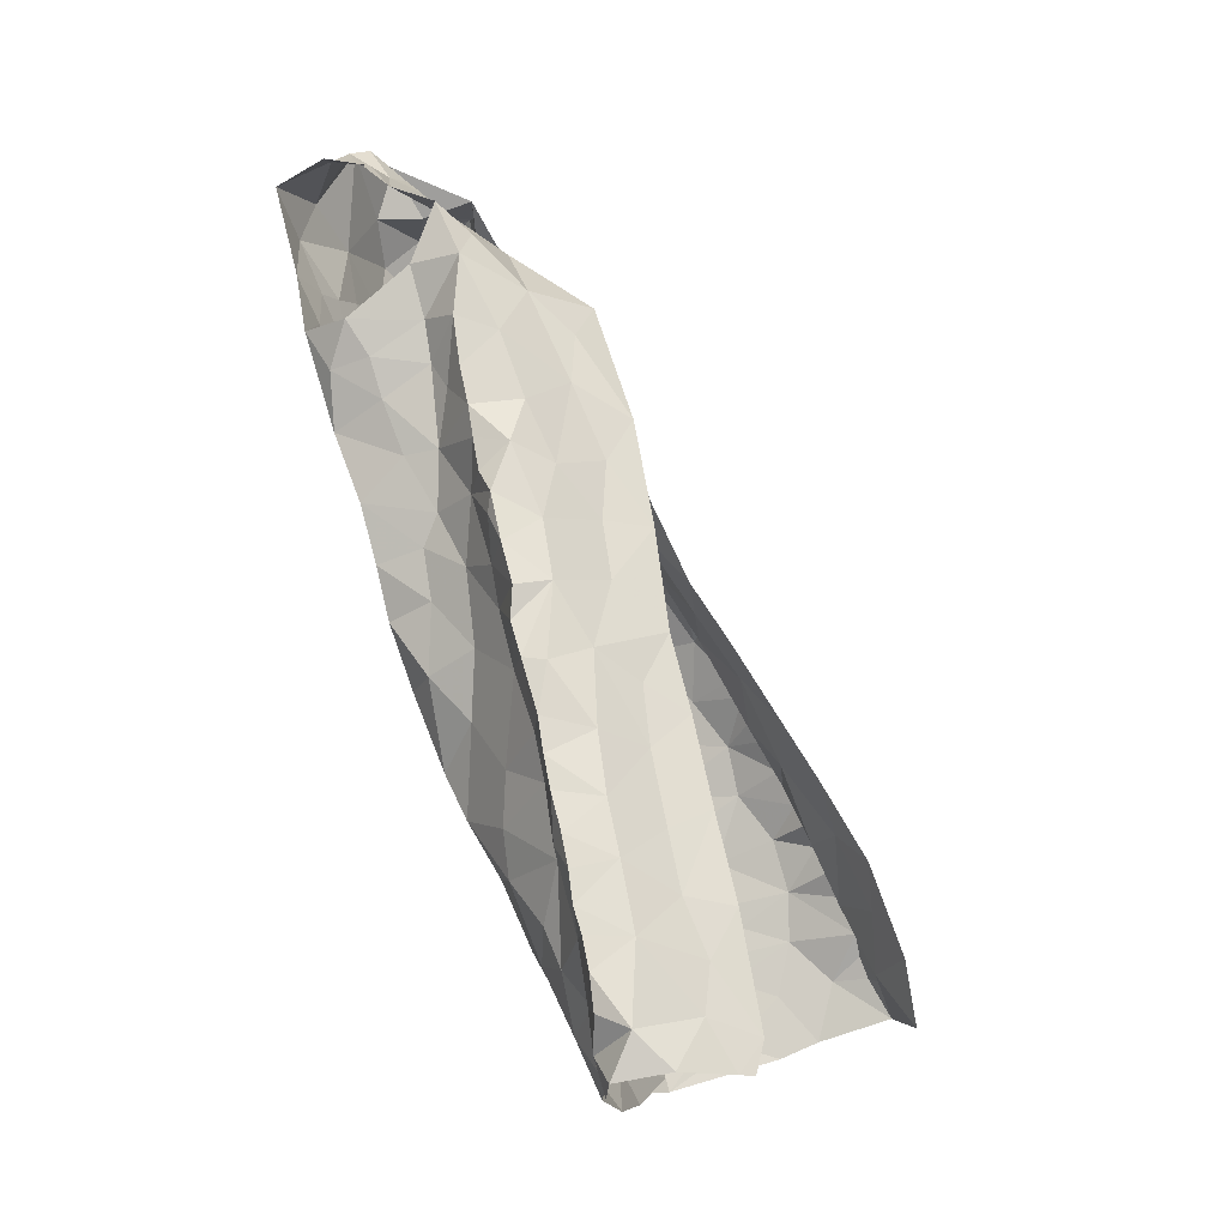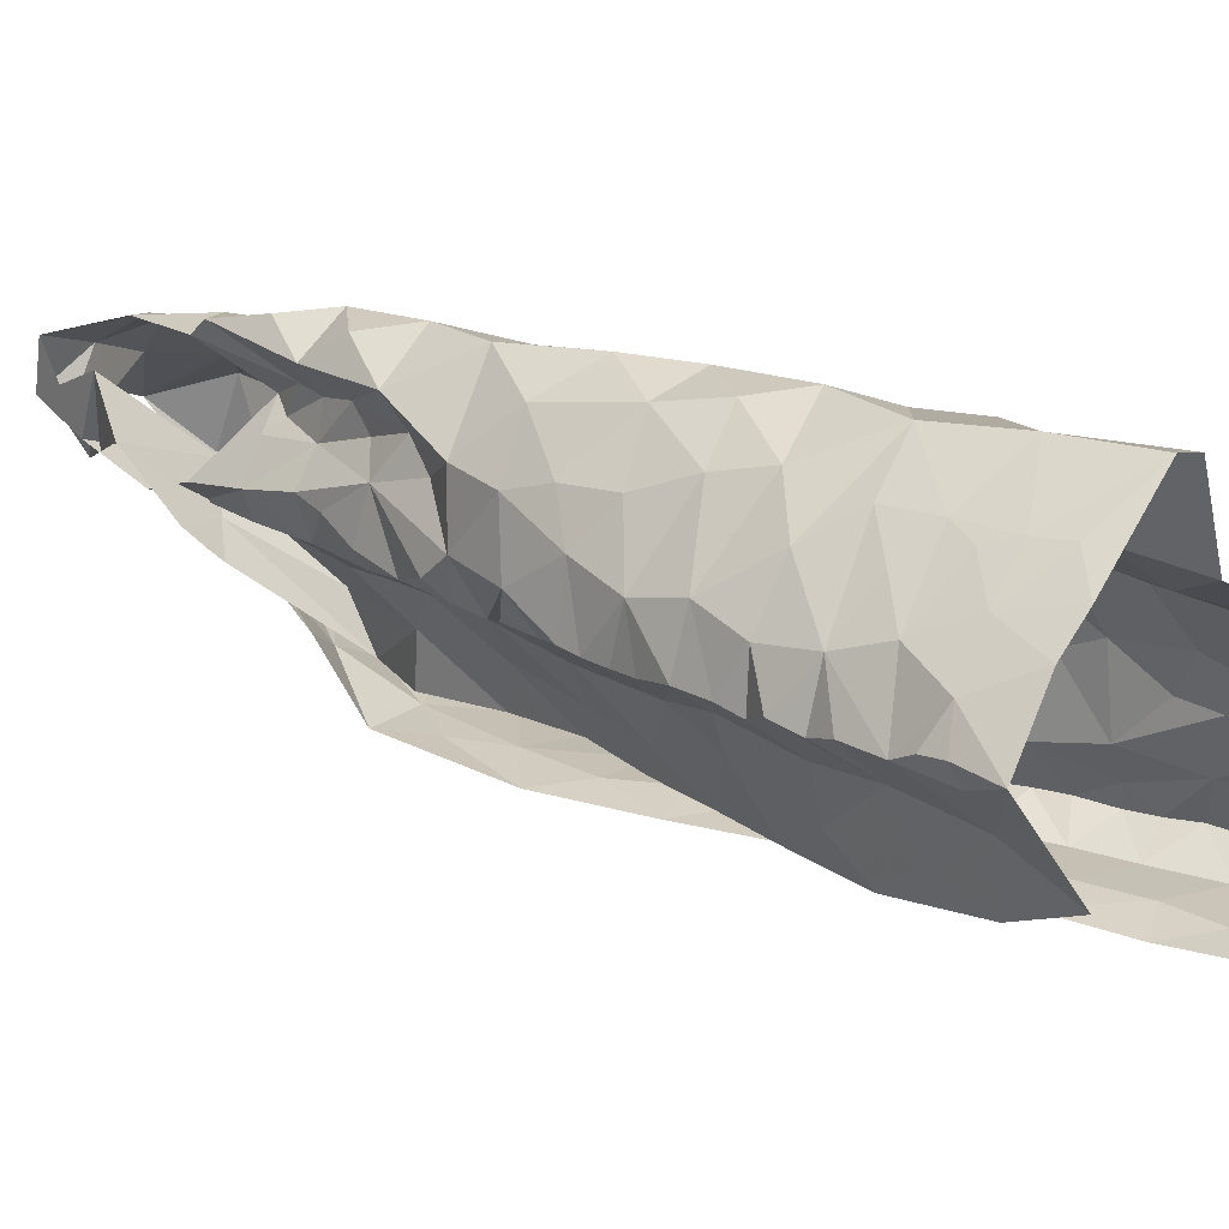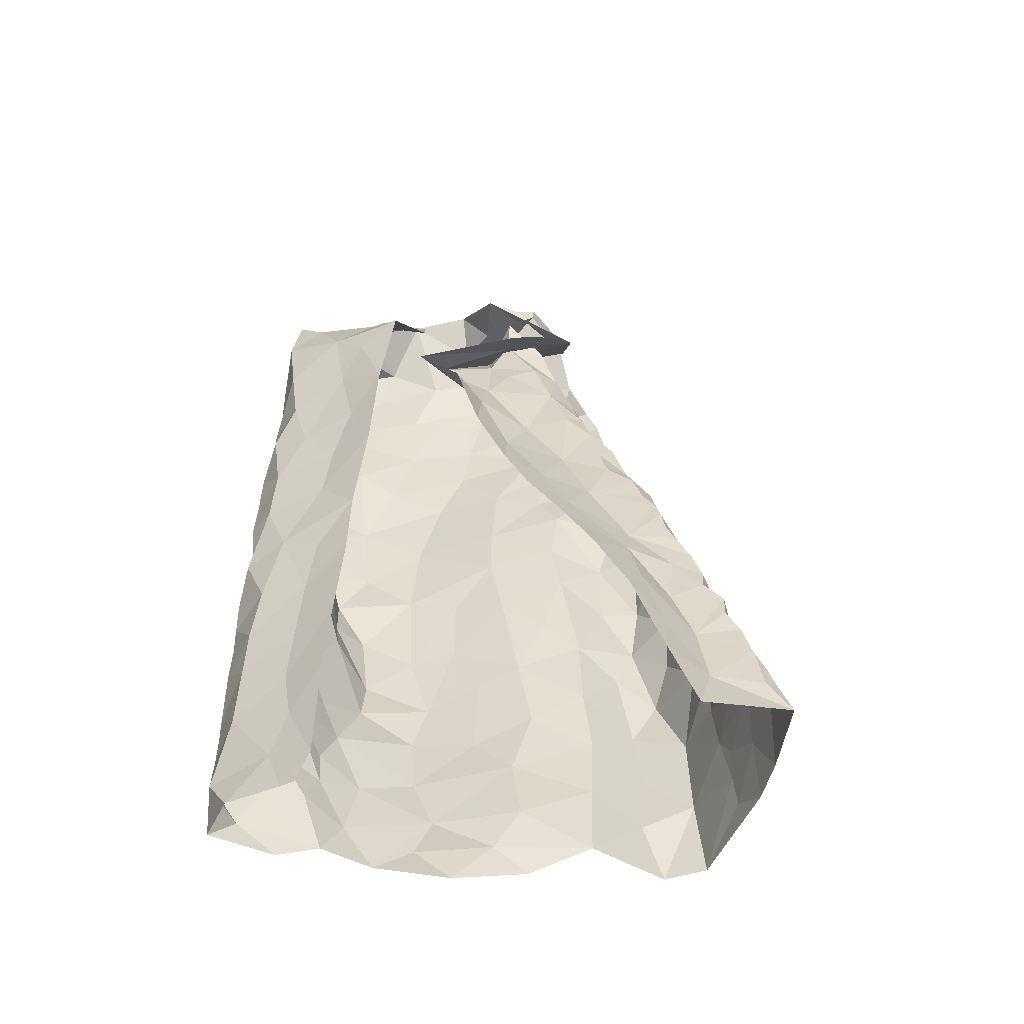
<metadata>
{"format":"obj","ext":"obj","renderer":"f3d","projection":"perspective","resolution":1024,"background":"white","views":[{"elev":-15.4,"azim":121.6,"up":"+Y"},{"elev":-5.9,"azim":-66.2,"up":"+Z"},{"elev":-35.4,"azim":-171.5,"up":"+Y"}]}
</metadata>
<code>
v -0.5945 0.1354 -1.375
v -0.5814 0.17 -1.36
v -0.5635 0.207 -1.358
v -0.5537 0.2389 -1.346
v -0.541 0.2591 -1.344
v -0.5218 0.3176 -1.322
v -0.4943 0.3292 -1.325
v -0.455 0.473 -1.268
v -0.4121 0.559 -1.236
v -0.3045 0.5396 -1.306
v -0.3609 0.4234 -1.35
v -0.518 0.1171 -1.434
v -0.4284 0.3165 -1.394
v -0.2343 0.6651 -1.263
v -0.368 0.6879 -1.17
v -0.3467 0.6931 -1.187
v -0.492 0.1721 -1.437
v -0.3354 0.4746 -1.325
v -0.3301 0.5281 -1.277
v -0.385 0.5911 -1.227
v -0.5721 0.1653 -1.374
v -0.3199 0.6848 -1.191
v -0.4616 0.2502 -1.421
v -0.4706 0.2768 -1.387
v -0.3997 0.3648 -1.373
v -0.4136 0.4473 -1.289
v -0.2794 0.615 -1.289
v -0.2991 0.6044 -1.253
v -0.246 0.6809 -1.218
v -0.3664 0.641 -1.205
v -0.5252 0.1647 -1.394
v -0.4899 0.2132 -1.409
v -0.4923 0.2755 -1.353
v -0.5139 0.225 -1.367
v -0.4545 0.3391 -1.344
v -0.3985 0.4037 -1.337
v -0.3712 0.4583 -1.309
v -0.3455 0.5746 -1.235
v -0.4535 0.374 -1.315
v -0.3844 0.5142 -1.257
v -0.2997 0.6499 -1.212
v -0.0686 0.6519 -1.164
v -0.08351 0.6215 -1.178
v -0.09489 0.5883 -1.183
v -0.1094 0.5431 -1.195
v -0.1276 0.4706 -1.203
v -0.1406 0.386 -1.244
v -0.151 0.2441 -1.265
v -0.1591 0.1685 -1.297
v -0.1418 0.03787 -1.363
v -0.09065 0.04386 -1.397
v -0.1082 0.06523 -1.374
v -0.08993 0.09273 -1.385
v -0.08701 0.1483 -1.377
v -0.08475 0.2539 -1.351
v -0.08291 0.3102 -1.341
v -0.08428 0.3858 -1.315
v -0.08279 0.489 -1.297
v -0.1041 0.5901 -1.24
v -0.1284 0.4489 -1.243
v -0.106 0.6142 -1.222
v -0.1058 0.4388 -1.283
v -0.1759 0.05179 -1.342
v -0.1247 0.1005 -1.359
v -0.1641 0.1355 -1.31
v -0.125 0.2695 -1.32
v -0.113 0.306 -1.318
v -0.1164 0.4062 -1.283
v -0.1183 0.3569 -1.296
v -0.1094 0.5001 -1.26
v -0.1256 0.4966 -1.217
v -0.1166 0.5458 -1.224
v -0.1579 0.1063 -1.34
v -0.1374 0.2132 -1.324
v -0.09812 0.2162 -1.345
v -0.1308 0.1521 -1.346
v -0.1384 0.2862 -1.276
v -0.3482 0.6752 -1.109
v -0.3741 0.6461 -1.109
v -0.3804 0.6262 -1.119
v -0.4276 0.5445 -1.153
v -0.4649 0.5014 -1.178
v -0.4854 0.4251 -1.196
v -0.4938 0.3809 -1.205
v -0.5236 0.1877 -1.232
v -0.5345 0.1695 -1.249
v -0.5742 0.1887 -1.356
v -0.54 0.282 -1.333
v -0.5222 0.2991 -1.332
v -0.5113 0.3467 -1.312
v -0.4968 0.3723 -1.306
v -0.4879 0.3917 -1.3
v -0.4837 0.4109 -1.292
v -0.4787 0.4271 -1.285
v -0.4666 0.4433 -1.279
v -0.4301 0.493 -1.263
v -0.4219 0.5201 -1.252
v -0.4337 0.5333 -1.238
v -0.4012 0.5948 -1.215
v -0.3935 0.6207 -1.191
v -0.357 0.6817 -1.136
v -0.4469 0.51 -1.228
v -0.3553 0.665 -1.125
v -0.5587 0.1022 -1.284
v -0.5552 0.1562 -1.285
v -0.5476 0.2462 -1.301
v -0.4315 0.5288 -1.18
v -0.4162 0.5762 -1.179
v -0.5741 0.1167 -1.314
v -0.5201 0.3314 -1.267
v -0.5234 0.2735 -1.243
v -0.5079 0.3741 -1.264
v -0.3988 0.5846 -1.149
v -0.4773 0.4633 -1.198
v -0.4927 0.4153 -1.237
v -0.5745 0.1685 -1.329
v -0.5351 0.2916 -1.293
v -0.4715 0.464 -1.251
v -0.5549 0.2034 -1.297
v -0.3749 0.6331 -1.146
v -0.09407 0.08089 -1.414
v -0.08729 0.1216 -1.383
v -0.08556 0.1694 -1.37
v -0.08544 0.1957 -1.366
v -0.08481 0.222 -1.361
v -0.08359 0.2811 -1.346
v -0.08268 0.3557 -1.326
v -0.08271 0.4125 -1.318
v -0.08296 0.4483 -1.307
v -0.08716 0.4728 -1.291
v -0.08803 0.509 -1.282
v -0.08681 0.5367 -1.277
v -0.08544 0.564 -1.273
v -0.09908 0.6498 -1.22
v -0.08358 0.6499 -1.192
v -0.3887 0.641 -1.177
v -0.1711 0.8033 -1.16
v -0.08574 0.7911 -1.164
v -0.1181 0.7571 -1.208
v -0.1763 0.8191 -1.142
v -0.157 0.8466 -1.116
v -0.1235 0.8232 -1.124
v -0.08366 0.8069 -1.125
v -0.1037 0.8006 -1.157
v -0.09907 0.7737 -1.182
v -0.1458 0.8095 -1.146
v -0.1813 0.05301 -1.464
v -0.1941 0.08072 -1.464
v -0.2097 0.5757 -1.346
v -0.2201 0.7787 -1.175
v -0.1157 0.05229 -1.436
v -0.1938 0.1765 -1.445
v -0.08545 0.6936 -1.214
v -0.1678 0.05292 -1.457
v -0.2346 0.7121 -1.246
v -0.09222 0.7462 -1.233
v -0.08995 0.6944 -1.259
v -0.1992 0.3263 -1.404
v -0.196 0.251 -1.424
v -0.2066 0.4817 -1.367
v -0.1655 0.1344 -1.436
v -0.1554 0.1814 -1.419
v -0.149 0.7667 -1.201
v -0.1598 0.2944 -1.391
v -0.1657 0.3463 -1.381
v -0.1138 0.3023 -1.373
v -0.08941 0.3526 -1.345
v -0.1069 0.4691 -1.328
v -0.08716 0.5985 -1.263
v -0.1803 0.6454 -1.31
v -0.2149 0.6809 -1.306
v -0.1761 0.7277 -1.247
v -0.204 0.7511 -1.209
v -0.1744 0.7804 -1.178
v -0.1275 0.3681 -1.361
v -0.1087 0.2499 -1.384
v -0.1043 0.418 -1.34
v -0.1313 0.5199 -1.324
v -0.1515 0.09325 -1.439
v -0.157 0.232 -1.406
v -0.1606 0.4292 -1.356
v -0.1639 0.5983 -1.317
v -0.095 0.5312 -1.306
v -0.1984 0.3927 -1.385
v -0.1076 0.147 -1.409
v -0.1135 0.5708 -1.307
v -0.1804 0.534 -1.339
v -0.0865 0.6418 -1.256
v -0.1659 0.4801 -1.345
v -0.1194 0.7238 -1.25
v -0.1474 0.6771 -1.286
v -0.1085 0.204 -1.396
v -0.1031 0.6279 -1.289
v -0.3354 0.7305 -1.201
v -0.3824 0.7693 -1.138
v -0.3522 0.7404 -1.188
v -0.3249 0.7247 -1.208
v -0.3508 0.7373 -1.161
v -0.3149 0.7875 -1.158
v -0.3341 0.8591 -1.095
v -0.3671 0.7954 -1.089
v -0.3366 0.8228 -1.127
v -0.3138 0.7466 -1.167
v -0.2884 0.7486 -1.137
v -0.3141 0.7339 -1.178
v -0.2972 0.7094 -1.178
v -0.269 0.7525 -1.044
v -0.2497 0.7199 -1.055
v -0.1578 0.7258 -1.068
v -0.1134 0.7253 -1.076
v -0.3701 0.7681 -1.057
v -0.2878 0.8475 -1.131
v -0.346 0.7545 -1.054
v -0.358 0.8419 -1.062
v -0.3171 0.8466 -1.112
v -0.3219 0.7843 -1.046
v -0.1105 0.8184 -1.111
v -0.3075 0.8327 -1.059
v -0.1886 0.7324 -1.062
v -0.09566 0.8011 -1.065
v -0.2458 0.8773 -1.073
v -0.1424 0.7726 -1.054
v -0.1595 0.8121 -1.057
v -0.2235 0.7429 -1.055
v -0.28 0.8002 -1.042
v -0.2481 0.8325 -1.056
v -0.2108 0.7877 -1.053
v -0.1895 0.8682 -1.074
v -0.1405 0.8395 -1.107
v -0.277 0.8376 -1.085
v -0.504 0.07346 -1.204
v -0.5377 0.1143 -1.25
v -0.3117 0.7289 -1.055
v -0.3168 0.0796 -1.267
v -0.4026 0.6958 -1.071
v -0.2827 0.04038 -1.291
v -0.1875 0.08811 -1.308
v -0.07695 0.6148 -1.144
v -0.1359 0.6872 -1.084
v -0.5352 0.2164 -1.259
v -0.4645 0.06947 -1.198
v -0.2976 0.6987 -1.059
v -0.1925 0.1439 -1.274
v -0.1537 0.3312 -1.233
v -0.4011 0.5956 -1.127
v -0.3484 0.05056 -1.268
v -0.1357 0.428 -1.206
v -0.119 0.4604 -1.163
v -0.1915 0.6669 -1.079
v -0.1763 0.259 -1.215
v -0.228 0.2199 -1.212
v -0.1658 0.2067 -1.262
v -0.4053 0.07626 -1.258
v -0.441 0.4855 -1.106
v -0.1434 0.3699 -1.198
v -0.534 0.1423 -1.246
v -0.4433 0.4089 -1.118
v -0.1745 0.6028 -1.102
v -0.2355 0.1623 -1.238
v -0.2587 0.112 -1.257
v -0.217 0.04405 -1.313
v -0.247 0.07133 -1.284
v -0.09233 0.5677 -1.138
v -0.4755 0.3741 -1.154
v -0.4191 0.6231 -1.106
v -0.4277 0.5843 -1.091
v -0.5019 0.2861 -1.197
v -0.4474 0.5539 -1.131
v -0.4168 0.5369 -1.086
v -0.2383 0.2678 -1.192
v -0.1375 0.6328 -1.104
v -0.3583 0.7071 -1.058
v -0.3486 0.6322 -1.072
v -0.3251 0.6588 -1.067
v -0.3401 0.1197 -1.255
v -0.07844 0.6546 -1.116
v -0.4979 0.3317 -1.198
v -0.474 0.3223 -1.154
v -0.4603 0.2777 -1.148
v -0.4222 0.3136 -1.145
v -0.1756 0.2988 -1.193
v -0.2164 0.3351 -1.173
v -0.2554 0.6787 -1.065
v -0.105 0.509 -1.156
v -0.2125 0.5 -1.126
v -0.1595 0.4615 -1.141
v -0.1493 0.5373 -1.121
v -0.4943 0.1468 -1.187
v -0.4024 0.2078 -1.21
v -0.4473 0.1848 -1.17
v -0.4456 0.1257 -1.194
v -0.4038 0.1466 -1.232
v -0.3281 0.1798 -1.23
v -0.5172 0.2297 -1.222
v -0.467 0.4516 -1.147
v -0.437 0.3528 -1.128
v -0.3872 0.3425 -1.168
v -0.4066 0.4083 -1.122
v -0.3551 0.4915 -1.127
v -0.3661 0.4416 -1.142
v -0.4034 0.4756 -1.103
v -0.397 0.6023 -1.069
v -0.2891 0.2153 -1.213
v -0.4893 0.2171 -1.175
v -0.1355 0.4166 -1.165
v -0.1644 0.3661 -1.168
v -0.4372 0.2383 -1.16
v -0.3927 0.2721 -1.192
v -0.2903 0.5203 -1.124
v -0.292 0.4679 -1.142
v -0.3602 0.5473 -1.108
v -0.3438 0.244 -1.206
v -0.2494 0.63 -1.08
v -0.3372 0.5785 -1.095
v -0.2595 0.3472 -1.17
v -0.351 0.3754 -1.165
v -0.309 0.4003 -1.163
v -0.2575 0.4116 -1.153
v -0.3278 0.3153 -1.186
v -0.229 0.5756 -1.1
v -0.2914 0.5894 -1.097
v -0.2087 0.4242 -1.149
v -0.287 0.2936 -1.188
v -0.3919 0.7118 -1.077
v -0.409 0.6465 -1.072
f 94 26 39
f 34 4 5
f 24 23 32
f 20 9 99
f 38 20 30
f 28 27 10
f 21 2 87
f 31 1 21
f 30 15 16
f 39 91 92
f 19 10 18
f 40 20 38
f 41 22 206
f 100 136 30
f 101 15 120
f 39 90 91
f 39 92 93
f 26 95 8
f 206 29 41
f 21 3 31
f 12 1 31
f 15 30 136
f 15 136 120
f 32 23 17
f 7 89 6
f 39 7 90
f 39 93 94
f 96 26 8
f 97 40 96
f 40 9 20
f 30 99 100
f 14 27 28
f 3 21 87
f 30 16 22
f 17 12 31
f 4 34 3
f 31 3 34
f 88 89 33
f 33 35 24
f 24 35 13
f 7 39 35
f 35 25 13
f 35 39 36
f 36 25 35
f 11 25 36
f 11 36 37
f 36 39 26
f 26 94 95
f 18 11 37
f 9 97 98
f 9 40 97
f 30 20 99
f 28 29 14
f 31 32 17
f 34 5 88
f 88 33 34
f 24 34 33
f 24 13 23
f 28 19 38
f 29 28 41
f 30 22 41
f 34 32 31
f 24 32 34
f 26 96 40
f 37 26 40
f 18 37 19
f 37 36 26
f 19 28 10
f 40 19 37
f 30 41 38
f 40 38 19
f 28 38 41
f 7 33 89
f 35 33 7
f 43 134 135
f 64 53 122
f 42 43 135
f 76 122 54
f 69 244 77
f 62 68 128
f 47 60 247
f 66 55 126
f 247 60 46
f 57 69 127
f 125 75 124
f 67 126 56
f 70 131 132
f 134 43 61
f 72 59 61
f 72 45 71
f 130 70 62
f 72 133 59
f 43 44 61
f 61 44 72
f 76 123 124
f 65 237 73
f 76 65 73
f 76 54 123
f 66 75 55
f 75 66 74
f 48 74 66
f 66 77 48
f 67 56 127
f 244 69 47
f 128 68 57
f 130 62 129
f 70 58 131
f 70 130 58
f 132 133 72
f 45 72 44
f 51 52 50
f 64 52 53
f 50 52 63
f 52 64 63
f 49 65 74
f 48 252 74
f 67 66 126
f 68 69 57
f 67 127 69
f 72 70 132
f 60 71 46
f 71 60 70
f 64 73 63
f 73 237 63
f 73 64 76
f 75 76 124
f 74 65 76
f 76 64 122
f 49 74 252
f 60 68 62
f 70 60 62
f 71 70 72
f 75 74 76
f 67 77 66
f 68 47 69
f 68 60 47
f 77 67 69
f 116 87 2
f 116 3 87
f 88 117 89
f 110 277 112
f 112 91 90
f 115 93 112
f 89 117 6
f 103 120 80
f 8 95 118
f 97 96 102
f 108 136 100
f 108 100 99
f 113 245 120
f 108 120 136
f 95 94 118
f 256 105 232
f 79 78 103
f 102 98 97
f 82 81 107
f 112 92 91
f 80 79 103
f 115 84 83
f 245 80 120
f 120 103 101
f 104 232 105
f 105 256 86
f 119 86 85
f 4 3 106
f 5 4 106
f 267 110 111
f 110 90 6
f 90 110 112
f 110 267 277
f 82 107 102
f 102 96 118
f 118 96 8
f 102 108 98
f 9 108 99
f 9 98 108
f 81 113 108
f 1 116 2
f 104 105 109
f 119 105 86
f 106 88 5
f 117 110 6
f 277 84 112
f 112 93 92
f 118 94 115
f 112 84 115
f 118 114 102
f 107 81 108
f 108 113 120
f 119 116 105
f 1 109 116
f 116 119 3
f 106 3 119
f 240 119 85
f 115 83 114
f 93 115 94
f 115 114 118
f 102 107 108
f 116 109 105
f 106 117 88
f 294 111 106
f 106 119 240
f 294 106 240
f 111 117 106
f 110 117 111
f 114 82 102
f 129 62 128
f 167 127 56
f 59 133 169
f 121 53 52
f 52 51 121
f 55 75 125
f 90 7 6
f 2 21 1
f 103 78 101
f 144 145 146
f 139 145 156
f 138 145 144
f 144 142 217
f 142 144 146
f 140 141 146
f 146 229 142
f 145 137 146
f 229 146 141
f 137 140 146
f 145 139 163
f 143 144 217
f 137 145 174
f 174 145 163
f 126 55 176
f 126 176 166
f 163 139 172
f 129 128 177
f 134 157 153
f 135 153 42
f 183 131 58
f 154 179 151
f 154 148 179
f 150 173 155
f 165 158 184
f 160 181 184
f 137 174 150
f 150 140 137
f 166 164 175
f 176 55 125
f 133 132 183
f 53 121 122
f 51 151 121
f 185 192 123
f 122 185 54
f 188 134 61
f 187 189 160
f 190 139 156
f 148 154 147
f 167 177 127
f 167 56 166
f 166 56 126
f 129 177 168
f 177 57 127
f 183 58 168
f 187 160 149
f 151 179 121
f 192 124 123
f 170 182 149
f 157 156 153
f 134 153 135
f 134 188 157
f 148 161 179
f 174 163 173
f 164 158 165
f 159 158 164
f 175 167 166
f 159 164 180
f 180 162 159
f 128 57 177
f 58 130 129
f 132 131 183
f 54 185 123
f 192 125 124
f 125 192 176
f 152 161 148
f 149 171 170
f 181 175 184
f 164 165 175
f 168 189 178
f 177 181 168
f 58 129 168
f 181 160 189
f 162 152 159
f 59 188 61
f 188 59 169
f 170 171 191
f 172 139 190
f 191 172 190
f 172 173 163
f 173 172 155
f 175 177 167
f 183 168 178
f 172 191 171
f 171 155 172
f 186 193 133
f 156 157 190
f 176 180 164
f 168 181 189
f 185 161 162
f 152 162 161
f 191 157 193
f 193 182 191
f 178 182 186
f 179 161 185
f 164 166 176
f 180 176 192
f 175 181 177
f 121 179 185
f 175 165 184
f 192 185 162
f 122 121 185
f 187 149 182
f 178 186 183
f 187 182 178
f 187 178 189
f 150 174 173
f 190 157 191
f 186 133 183
f 182 193 186
f 170 191 182
f 192 162 180
f 193 157 188
f 169 193 188
f 133 193 169
f 206 203 204
f 196 194 197
f 197 14 205
f 29 206 204
f 195 201 212
f 201 215 212
f 201 202 200
f 215 201 200
f 78 198 101
f 16 206 22
f 199 203 198
f 202 201 204
f 201 195 204
f 198 15 101
f 206 16 203
f 15 203 16
f 202 204 199
f 14 29 205
f 203 15 198
f 204 203 199
f 195 205 204
f 29 204 205
f 196 205 195
f 197 205 196
f 213 216 211
f 211 216 214
f 224 207 208
f 222 210 220
f 143 217 220
f 214 200 202
f 218 214 216
f 223 217 229
f 229 141 228
f 212 215 230
f 215 200 218
f 215 218 230
f 221 212 230
f 216 213 233
f 207 216 233
f 209 210 222
f 209 222 219
f 223 220 217
f 218 225 226
f 225 218 216
f 225 216 207
f 228 223 229
f 219 227 224
f 227 222 223
f 226 228 221
f 223 228 227
f 200 214 218
f 230 218 226
f 222 227 219
f 226 221 230
f 225 227 226
f 226 227 228
f 217 142 229
f 225 207 227
f 227 207 224
f 220 223 222
f 259 252 251
f 268 81 82
f 231 232 104
f 295 82 114
f 81 268 245
f 265 235 79
f 253 292 291
f 264 83 84
f 238 42 276
f 252 250 251
f 243 65 49
f 210 209 239
f 45 284 71
f 42 238 43
f 274 233 272
f 211 324 272
f 236 234 246
f 236 261 262
f 239 276 210
f 264 84 277
f 81 245 113
f 283 208 207
f 233 213 272
f 262 234 236
f 48 77 250
f 243 237 65
f 209 249 239
f 85 86 256
f 295 114 83
f 272 324 235
f 243 49 252
f 284 45 263
f 238 263 44
f 271 276 239
f 294 240 85
f 82 295 254
f 268 82 254
f 250 77 244
f 48 250 252
f 209 219 249
f 80 265 79
f 245 265 80
f 233 242 207
f 246 234 253
f 260 243 259
f 263 45 44
f 44 43 238
f 278 277 267
f 295 83 264
f 244 281 250
f 255 47 247
f 305 247 248
f 245 268 265
f 237 260 261
f 304 111 294
f 241 291 288
f 264 257 295
f 255 244 47
f 306 255 305
f 247 46 248
f 224 249 219
f 262 260 234
f 46 284 248
f 256 232 231
f 264 296 257
f 247 305 255
f 313 258 249
f 271 239 249
f 250 281 270
f 243 252 259
f 284 46 71
f 256 288 85
f 304 294 85
f 231 241 288
f 256 231 288
f 281 244 255
f 254 269 268
f 257 296 298
f 283 313 249
f 251 250 270
f 269 266 268
f 303 259 251
f 249 258 271
f 303 293 259
f 272 213 211
f 260 237 243
f 237 261 63
f 260 262 261
f 267 111 304
f 238 276 263
f 263 276 271
f 263 271 287
f 278 296 264
f 265 268 266
f 265 266 302
f 302 325 265
f 85 288 304
f 288 291 290
f 288 290 304
f 253 291 241
f 306 305 322
f 283 249 224
f 271 258 287
f 272 273 274
f 302 273 325
f 272 235 273
f 325 273 235
f 293 260 259
f 260 293 275
f 260 275 234
f 292 253 275
f 277 278 264
f 296 278 279
f 279 278 267
f 279 280 296
f 304 279 267
f 270 282 315
f 281 255 306
f 282 281 306
f 282 270 281
f 266 269 302
f 269 311 302
f 273 302 314
f 283 224 208
f 263 287 284
f 248 284 286
f 285 286 287
f 287 286 284
f 304 290 307
f 289 307 290
f 289 290 292
f 290 291 292
f 234 275 253
f 293 289 292
f 275 293 292
f 295 257 254
f 254 257 301
f 301 257 298
f 298 300 301
f 280 297 296
f 297 298 296
f 269 254 301
f 299 301 300
f 269 301 311
f 301 299 311
f 311 299 309
f 270 315 323
f 270 303 251
f 274 242 233
f 303 312 293
f 312 303 323
f 270 323 303
f 308 312 319
f 274 283 242
f 320 258 313
f 283 274 313
f 321 313 274
f 321 274 273
f 320 313 321
f 283 207 242
f 286 322 305
f 248 286 305
f 322 282 306
f 285 287 320
f 320 287 258
f 320 309 285
f 307 289 308
f 307 280 279
f 289 293 312
f 299 310 309
f 299 300 310
f 310 300 317
f 314 311 309
f 319 323 315
f 308 289 312
f 279 304 307
f 314 302 311
f 314 321 273
f 285 322 286
f 318 282 322
f 315 282 318
f 300 298 297
f 317 319 315
f 300 297 316
f 316 317 300
f 317 315 318
f 317 316 319
f 316 297 319
f 297 280 308
f 297 308 319
f 317 318 310
f 308 280 307
f 309 320 321
f 285 309 310
f 322 310 318
f 285 310 322
f 314 309 321
f 324 78 79
f 235 324 79
f 265 325 235
f 319 312 323

</code>
